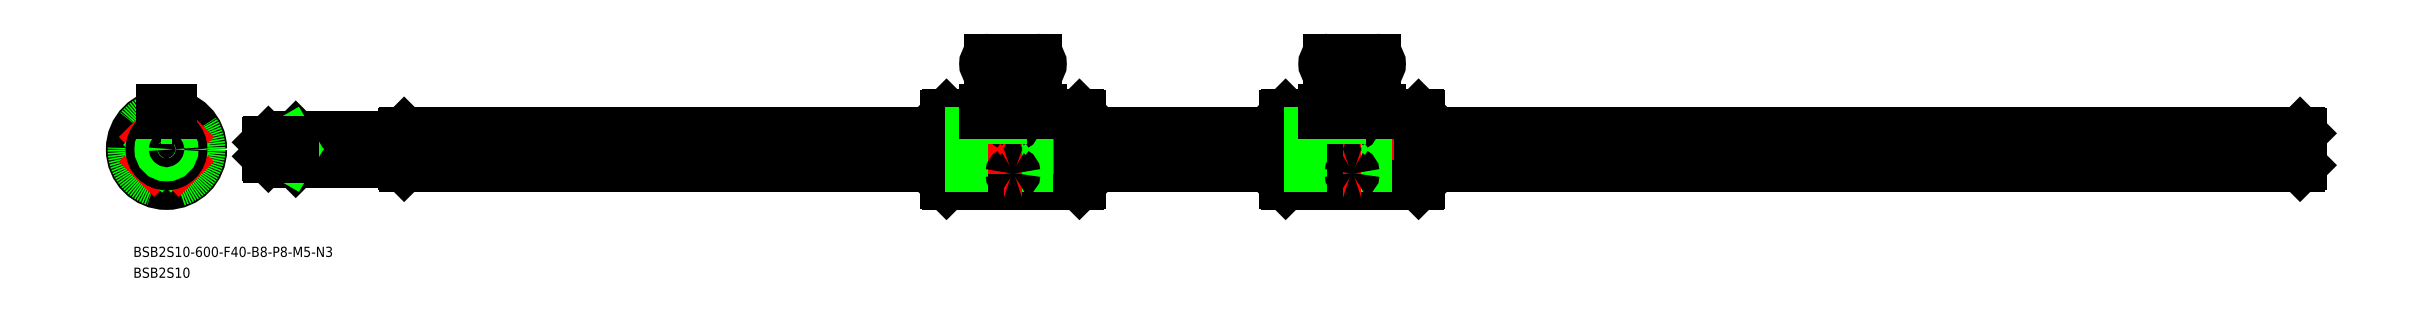
<metadata>
{"format":"dxf","ext":"dxf","renderer":"ezdxf+matplotlib","layout":"modelspace","background":"white","min_lineweight":24,"dpi":150}
</metadata>
<code>
0
SECTION
2
ENTITIES
0
LINE
8
CENTER
10
0
20
-12.5
30
0
11
0
21
14
31
0
0
LINE
8
CENTER
10
12.5
20
0
30
0
11
-12.5
21
0
31
0
0
ARC
8
0
10
0
20
0
30
0
40
5.2
50
6.672
51
83.33
0
ARC
8
0
10
0
20
6.19
30
0
40
1.19
50
239.5
51
300.5
0
ARC
8
0
10
0
20
0
30
0
40
5.2
50
96.67
51
173.3
0
ARC
8
0
10
0
20
0
30
0
40
5.2
50
186.7
51
263.3
0
ARC
8
0
10
-6.19
20
0
30
0
40
1.19
50
329.5
51
30.51
0
ARC
8
0
10
0
20
-6.19
30
0
40
1.19
50
59.49
51
120.5
0
ARC
8
0
10
0
20
0
30
0
40
5.2
50
276.7
51
353.3
0
ARC
8
0
10
6.19
20
0
30
0
40
1.19
50
149.5
51
210.5
0
CIRCLE
8
0
10
0
20
0
30
0
40
10.5
0
CIRCLE
8
0
10
0
20
0
30
0
40
10.1
0
CIRCLE
8
0
10
0
20
0
30
0
40
10
0
LINE
8
CENTER
10
-8.839
20
8.839
30
0
11
-2.263
21
2.263
31
0
0
LINE
8
CENTER
10
-2.263
20
-2.263
30
0
11
-8.839
21
-8.839
31
0
0
LINE
8
0
10
-6.521
20
7.581
30
0
11
-3.108
21
4.169
31
0
0
LINE
8
0
10
-7.581
20
6.521
30
0
11
-4.169
21
3.108
31
0
0
LINE
8
0
10
-4.169
20
-3.108
30
0
11
-7.581
21
-6.521
31
0
0
LINE
8
0
10
-3.108
20
-4.169
30
0
11
-6.521
21
-7.581
31
0
0
LINE
8
0
10
4.169
20
3.108
30
0
11
7.581
21
6.521
31
0
0
LINE
8
CENTER
10
2.263
20
2.263
30
0
11
8.839
21
8.839
31
0
0
LINE
8
0
10
3.108
20
4.169
30
0
11
6.521
21
7.581
31
0
0
LINE
8
0
10
3.108
20
-4.169
30
0
11
6.521
21
-7.581
31
0
0
LINE
8
CENTER
10
2.263
20
-2.263
30
0
11
8.839
21
-8.839
31
0
0
LINE
8
0
10
4.169
20
-3.108
30
0
11
7.581
21
-6.521
31
0
0
LINE
8
0
10
229.6
20
10.1
30
0
11
229.6
21
-10.1
31
0
0
LINE
8
0
10
230
20
10.5
30
0
11
241.1
21
10.5
31
0
0
LINE
8
0
10
230
20
-10.5
30
0
11
248.6
21
-10.5
31
0
0
LINE
8
0
10
269.6
20
10.1
30
0
11
269.6
21
-10.1
31
0
0
LINE
8
CENTER
10
249.6
20
28.7
30
0
11
249.6
21
-12.5
31
0
0
LINE
8
0
10
250.6
20
10.39
30
0
11
250.6
21
-10.5
31
0
0
LINE
8
0
10
248.6
20
10.39
30
0
11
248.6
21
-10.5
31
0
0
ARC
8
0
10
249.6
20
-11.25
30
0
40
1.25
50
36.87
51
143.1
0
LINE
8
0
10
258.1
20
10.5
30
0
11
269.2
21
10.5
31
0
0
LINE
8
0
10
250.6
20
-10.5
30
0
11
269.2
21
-10.5
31
0
0
LINE
8
0
10
230
20
10.5
30
0
11
229.6
21
10.1
31
0
0
LINE
8
0
10
229.6
20
-10.1
30
0
11
230
21
-10.5
31
0
0
LINE
8
0
10
269.2
20
-10.5
30
0
11
269.6
21
-10.1
31
0
0
LINE
8
0
10
269.2
20
10.5
30
0
11
269.6
21
10.1
31
0
0
LINE
8
CENTER
10
27.61
20
0
30
0
11
631.6
21
0
31
0
0
LINE
8
0
10
70.08
20
5.165
30
0
11
229.6
21
5.165
31
0
0
LINE
8
0
10
70.08
20
-5.165
30
0
11
229.6
21
-5.165
31
0
0
LINE
8
0
10
230
20
10.5
30
0
11
230
21
-10.5
31
0
0
LINE
8
0
10
269.2
20
10.5
30
0
11
269.2
21
-10.5
31
0
0
LINE
8
0
10
70.11
20
0.6042
30
0
11
229.6
21
0.6042
31
0
0
LINE
8
0
10
70.11
20
-0.6042
30
0
11
229.6
21
-0.6042
31
0
0
LINE
8
0
10
229.6
20
-0.6042
30
0
11
269.6
21
-0.6042
31
0
0
LINE
8
0
10
229.6
20
0.6042
30
0
11
269.6
21
0.6042
31
0
0
LINE
8
0
10
229.6
20
-5.165
30
0
11
269.6
21
-5.165
31
0
0
LINE
8
0
10
229.6
20
5.165
30
0
11
269.6
21
5.165
31
0
0
LINE
8
0
10
269.6
20
-5.165
30
0
11
329.6
21
-5.165
31
0
0
LINE
8
0
10
269.6
20
-0.6042
30
0
11
329.6
21
-0.6042
31
0
0
LINE
8
0
10
269.6
20
0.6042
30
0
11
329.6
21
0.6042
31
0
0
LINE
8
0
10
269.6
20
5.165
30
0
11
329.6
21
5.165
31
0
0
LINE
8
CENTER
10
260.1
20
25.2
30
0
11
239.1
21
25.2
31
0
0
LINE
8
0
10
242.6
20
26.7
30
0
11
256.6
21
26.7
31
0
0
LINE
8
0
10
242.6
20
23.7
30
0
11
256.6
21
23.7
31
0
0
ARC
8
0
10
242.6
20
25.2
30
0
40
1.5
50
90
51
270
0
ARC
8
0
10
256.6
20
25.2
30
0
40
1.5
50
270
51
90
0
CIRCLE
8
0
10
0
20
0
30
0
40
4.7
0
INSERT
8
0
2
*U2
10
0
20
0
30
0
0
INSERT
8
0
2
*U3
10
0
20
0
30
0
0
LINE
8
0
10
37.61
20
3.5
30
0
11
37.61
21
-3.5
31
0
0
LINE
8
0
10
38.11
20
4
30
0
11
69.61
21
4
31
0
0
LINE
8
0
10
38.11
20
-4
30
0
11
69.61
21
-4
31
0
0
LINE
8
0
10
69.61
20
4.7
30
0
11
69.61
21
-4.7
31
0
0
LINE
8
0
10
37.61
20
3.5
30
0
11
38.11
21
4
31
0
0
LINE
8
0
10
37.61
20
-3.5
30
0
11
38.11
21
-4
31
0
0
LINE
8
0
10
69.61
20
4.7
30
0
11
70.08
21
5.165
31
0
0
LINE
8
0
10
69.61
20
-4.7
30
0
11
70.08
21
-5.165
31
0
0
LINE
8
0
10
70.11
20
5.165
30
0
11
70.11
21
-5.165
31
0
0
LINE
8
0
10
38.11
20
4
30
0
11
38.11
21
-4
31
0
0
CIRCLE
8
0
10
0
20
0
30
0
40
3.5
0
CIRCLE
8
0
10
0
20
0
30
0
40
4
0
LINE
8
0
10
629.6
20
4.7
30
0
11
629.6
21
-4.7
31
0
0
LINE
8
0
10
629.6
20
4.7
30
0
11
629.1
21
5.165
31
0
0
LINE
8
0
10
629.6
20
-4.7
30
0
11
629.1
21
-5.165
31
0
0
LINE
8
0
10
629.1
20
5.165
30
0
11
629.1
21
-5.165
31
0
0
LINE
8
0
10
36.36
20
-2.5
30
0
11
35.61
21
-2.067
31
0
0
LINE
8
0
10
29.61
20
2.067
30
0
11
35.61
21
2.067
31
0
0
LINE
8
0
10
29.61
20
-2.067
30
0
11
35.61
21
-2.067
31
0
0
LINE
8
0
10
36.36
20
2.5
30
0
11
35.61
21
2.067
31
0
0
LINE
8
0
10
30.05
20
-2.5
30
0
11
30.05
21
2.5
31
0
0
LINE
8
0
10
35.61
20
2.5
30
0
11
35.61
21
-2.5
31
0
0
LINE
8
0
10
29.61
20
-2.067
30
0
11
29.61
21
2.067
31
0
0
LINE
8
0
10
30.05
20
-2.5
30
0
11
37.61
21
-2.5
31
0
0
LINE
8
0
10
30.05
20
2.5
30
0
11
37.61
21
2.5
31
0
0
LINE
8
0
10
29.61
20
2.067
30
0
11
30.05
21
2.5
31
0
0
LINE
8
0
10
30.05
20
-2.5
30
0
11
29.61
21
-2.067
31
0
0
CIRCLE
8
0
10
0
20
0
30
0
40
2.5
0
CIRCLE
8
0
10
0
20
0
30
0
40
2.067
0
LINE
8
0
10
629.6
20
1.5
30
0
11
623.6
21
1.5
31
0
0
LINE
8
0
10
629.6
20
1.229
30
0
11
622.1
21
1.229
31
0
0
LINE
8
0
10
629.6
20
-1.23
30
0
11
622.1
21
-1.23
31
0
0
LINE
8
0
10
629.6
20
-1.5
30
0
11
623.6
21
-1.5
31
0
0
LINE
8
0
10
623.6
20
1.5
30
0
11
623.1
21
1.229
31
0
0
LINE
8
0
10
622.1
20
-1.23
30
0
11
622.1
21
1.229
31
0
0
LINE
8
0
10
622.1
20
-1.23
30
0
11
621.4
21
-3.32e-14
31
0
0
LINE
8
0
10
622.1
20
1.229
30
0
11
621.4
21
-3.32e-14
31
0
0
LINE
8
0
10
623.6
20
-1.5
30
0
11
623.6
21
1.5
31
0
0
LINE
8
0
10
623.6
20
-1.5
30
0
11
623.1
21
-1.229
31
0
0
LINE
8
CENTER
10
246.9
20
7.071
30
0
11
252.4
21
7.071
31
0
0
ARC
8
0
10
249.4
20
7.046
30
0
40
0.4897
50
114.1
51
177.1
0
ARC
8
0
10
249.4
20
7.119
30
0
40
0.5831
50
184.7
51
240.9
0
ARC
8
0
10
249.8
20
7.119
30
0
40
0.5831
50
299.1
51
355.3
0
ARC
8
0
10
249.6
20
7.718
30
0
40
1.197
50
247.8
51
292.2
0
ARC
8
0
10
249.9
20
7.046
30
0
40
0.4897
50
2.915
51
65.88
0
ARC
8
0
10
249.6
20
6.334
30
0
40
1.247
50
68.31
51
111.7
0
LINE
8
CENTER
10
246.9
20
-7.071
30
0
11
252.4
21
-7.071
31
0
0
ARC
8
0
10
249.4
20
-7.046
30
0
40
0.4897
50
182.9
51
245.9
0
ARC
8
0
10
249.4
20
-7.119
30
0
40
0.5831
50
119.1
51
175.3
0
ARC
8
0
10
249.8
20
-7.119
30
0
40
0.5831
50
4.732
51
60.93
0
ARC
8
0
10
249.6
20
-7.718
30
0
40
1.197
50
67.81
51
112.2
0
ARC
8
0
10
249.9
20
-7.046
30
0
40
0.4897
50
294.1
51
357.1
0
ARC
8
0
10
249.6
20
-6.334
30
0
40
1.247
50
248.3
51
291.7
0
LINE
8
0
10
1.5
20
10.39
30
0
11
1.5
21
9
31
0
0
LINE
8
0
10
-1.5
20
10.39
30
0
11
-1.5
21
9
31
0
0
LINE
8
0
10
1.5
20
9
30
0
11
-1.5
21
9
31
0
0
LINE
8
0
10
-1.5
20
12
30
0
11
1.5
21
12
31
0
0
LINE
8
0
10
-1.5
20
10.39
30
0
11
-1.5
21
12
31
0
0
LINE
8
0
10
1.5
20
10.39
30
0
11
1.5
21
12
31
0
0
ARC
8
0
10
249.6
20
11.13
30
0
40
1.242
50
216.4
51
323.6
0
LINE
8
0
10
258.1
20
10.39
30
0
11
258.1
21
9
31
0
0
LINE
8
0
10
241.1
20
10.39
30
0
11
241.1
21
9
31
0
0
LINE
8
0
10
241.1
20
9
30
0
11
258.1
21
9
31
0
0
LINE
8
0
10
241.1
20
12
30
0
11
258.1
21
12
31
0
0
LINE
8
0
10
241.1
20
10.39
30
0
11
241.1
21
12
31
0
0
LINE
8
0
10
258.1
20
10.39
30
0
11
258.1
21
12
31
0
0
LINE
8
0
10
241.1
20
10.39
30
0
11
248.6
21
10.39
31
0
0
LINE
8
0
10
250.6
20
10.39
30
0
11
258.1
21
10.39
31
0
0
LINE
8
0
10
329.6
20
10.1
30
0
11
329.6
21
-10.1
31
0
0
LINE
8
0
10
330
20
10.5
30
0
11
341.1
21
10.5
31
0
0
LINE
8
0
10
330
20
-10.5
30
0
11
348.6
21
-10.5
31
0
0
LINE
8
0
10
369.6
20
10.1
30
0
11
369.6
21
-10.1
31
0
0
LINE
8
CENTER
10
349.6
20
28.7
30
0
11
349.6
21
-12.5
31
0
0
LINE
8
0
10
350.6
20
10.39
30
0
11
350.6
21
-10.5
31
0
0
LINE
8
0
10
348.6
20
10.39
30
0
11
348.6
21
-10.5
31
0
0
ARC
8
0
10
349.6
20
-11.25
30
0
40
1.25
50
36.87
51
143.1
0
LINE
8
0
10
358.1
20
10.5
30
0
11
369.2
21
10.5
31
0
0
LINE
8
0
10
350.6
20
-10.5
30
0
11
369.2
21
-10.5
31
0
0
LINE
8
0
10
330
20
10.5
30
0
11
329.6
21
10.1
31
0
0
LINE
8
0
10
329.6
20
-10.1
30
0
11
330
21
-10.5
31
0
0
LINE
8
0
10
369.2
20
-10.5
30
0
11
369.6
21
-10.1
31
0
0
LINE
8
0
10
369.2
20
10.5
30
0
11
369.6
21
10.1
31
0
0
LINE
8
0
10
330
20
10.5
30
0
11
330
21
-10.5
31
0
0
LINE
8
0
10
369.2
20
10.5
30
0
11
369.2
21
-10.5
31
0
0
LINE
8
0
10
329.6
20
-0.6042
30
0
11
369.6
21
-0.6042
31
0
0
LINE
8
0
10
329.6
20
0.6042
30
0
11
369.6
21
0.6042
31
0
0
LINE
8
0
10
329.6
20
-5.165
30
0
11
369.6
21
-5.165
31
0
0
LINE
8
0
10
329.6
20
5.165
30
0
11
369.6
21
5.165
31
0
0
LINE
8
CENTER
10
360.1
20
25.2
30
0
11
339.1
21
25.2
31
0
0
LINE
8
0
10
342.6
20
26.7
30
0
11
356.6
21
26.7
31
0
0
LINE
8
0
10
342.6
20
23.7
30
0
11
356.6
21
23.7
31
0
0
ARC
8
0
10
342.6
20
25.2
30
0
40
1.5
50
90
51
270
0
ARC
8
0
10
356.6
20
25.2
30
0
40
1.5
50
270
51
90
0
LINE
8
CENTER
10
346.9
20
7.071
30
0
11
352.4
21
7.071
31
0
0
ARC
8
0
10
349.4
20
7.046
30
0
40
0.4897
50
114.1
51
177.1
0
ARC
8
0
10
349.4
20
7.119
30
0
40
0.5831
50
184.7
51
240.9
0
ARC
8
0
10
349.8
20
7.119
30
0
40
0.5831
50
299.1
51
355.3
0
ARC
8
0
10
349.6
20
7.718
30
0
40
1.197
50
247.8
51
292.2
0
ARC
8
0
10
349.9
20
7.046
30
0
40
0.4897
50
2.915
51
65.88
0
ARC
8
0
10
349.6
20
6.334
30
0
40
1.247
50
68.31
51
111.7
0
LINE
8
CENTER
10
346.9
20
-7.071
30
0
11
352.4
21
-7.071
31
0
0
ARC
8
0
10
349.4
20
-7.046
30
0
40
0.4897
50
182.9
51
245.9
0
ARC
8
0
10
349.4
20
-7.119
30
0
40
0.5831
50
119.1
51
175.3
0
ARC
8
0
10
349.8
20
-7.119
30
0
40
0.5831
50
4.732
51
60.93
0
ARC
8
0
10
349.6
20
-7.718
30
0
40
1.197
50
67.81
51
112.2
0
ARC
8
0
10
349.9
20
-7.046
30
0
40
0.4897
50
294.1
51
357.1
0
ARC
8
0
10
349.6
20
-6.334
30
0
40
1.247
50
248.3
51
291.7
0
ARC
8
0
10
349.6
20
11.13
30
0
40
1.242
50
216.4
51
323.6
0
LINE
8
0
10
358.1
20
10.39
30
0
11
358.1
21
9
31
0
0
LINE
8
0
10
341.1
20
10.39
30
0
11
341.1
21
9
31
0
0
LINE
8
0
10
341.1
20
9
30
0
11
358.1
21
9
31
0
0
LINE
8
0
10
341.1
20
12
30
0
11
358.1
21
12
31
0
0
LINE
8
0
10
341.1
20
10.39
30
0
11
341.1
21
12
31
0
0
LINE
8
0
10
358.1
20
10.39
30
0
11
358.1
21
12
31
0
0
LINE
8
0
10
341.1
20
10.39
30
0
11
348.6
21
10.39
31
0
0
LINE
8
0
10
350.6
20
10.39
30
0
11
358.1
21
10.39
31
0
0
LINE
8
0
10
369.6
20
5.165
30
0
11
629.1
21
5.165
31
0
0
LINE
8
0
10
369.6
20
-0.6042
30
0
11
629.1
21
-0.6042
31
0
0
LINE
8
0
10
369.6
20
0.6042
30
0
11
629.1
21
0.6042
31
0
0
LINE
8
0
10
369.6
20
-5.165
30
0
11
629.1
21
-5.165
31
0
0
VIEWPORT
8
0
10
128.5
20
97.5
30
0
40
622.9
41
222.2
68
     1
69
     1
0
VIEWPORT
8
0
10
128.5
20
97.5
30
0
40
205.6
41
156
68
     2
69
     2
0
ENDSEC
0
EOF

</code>
